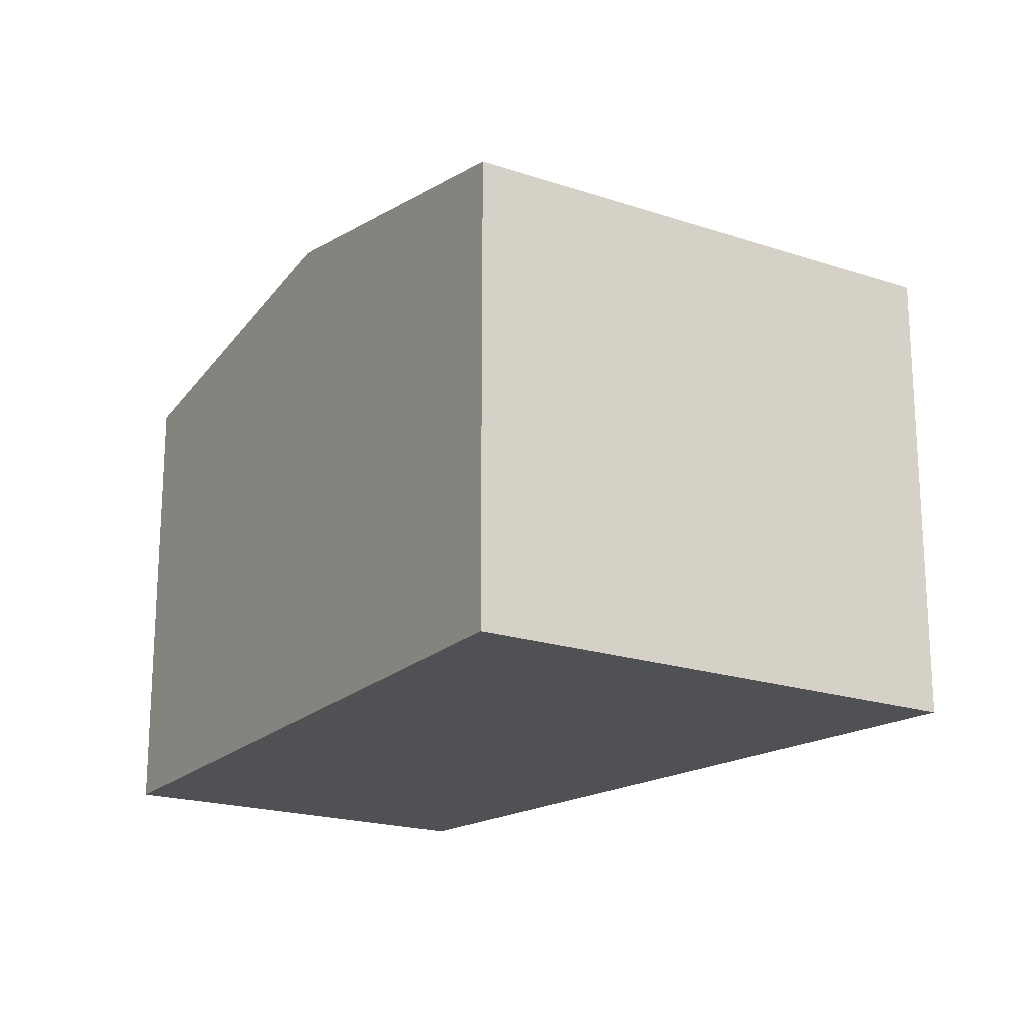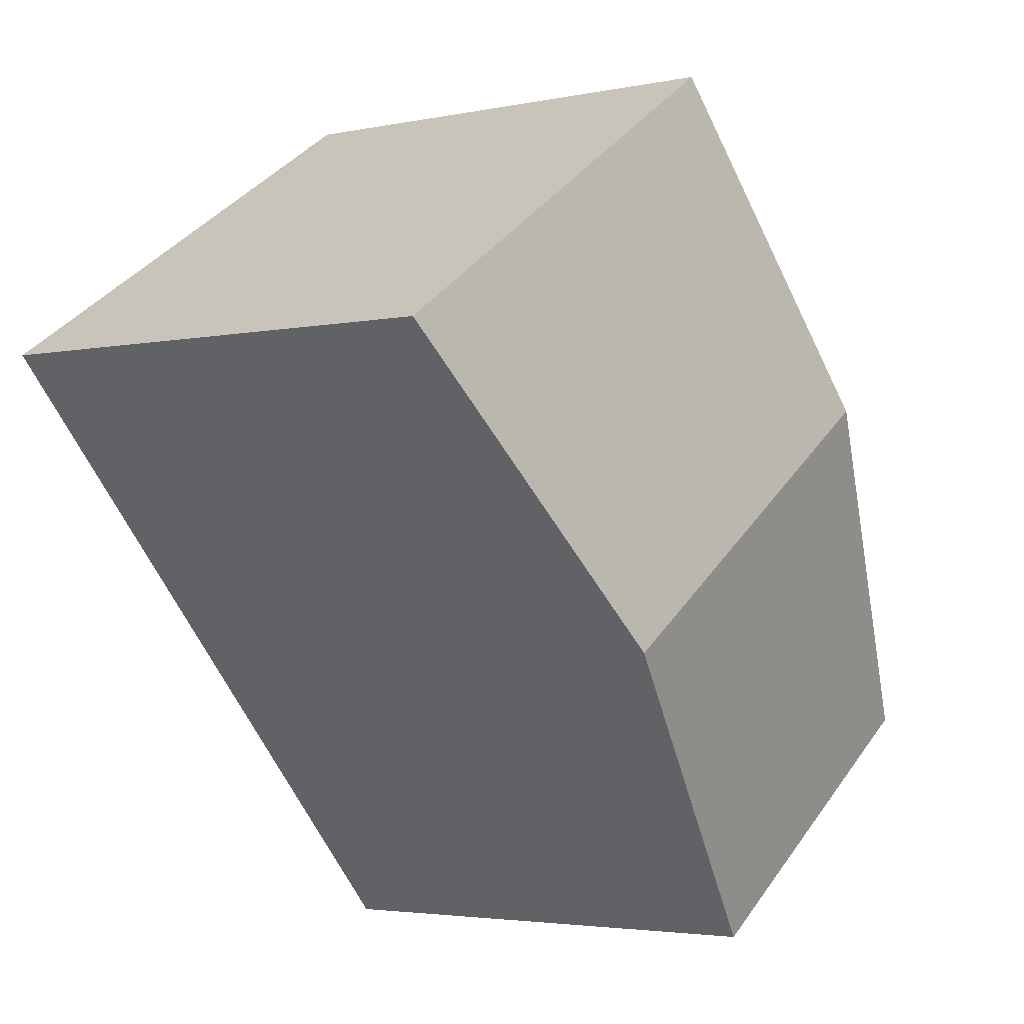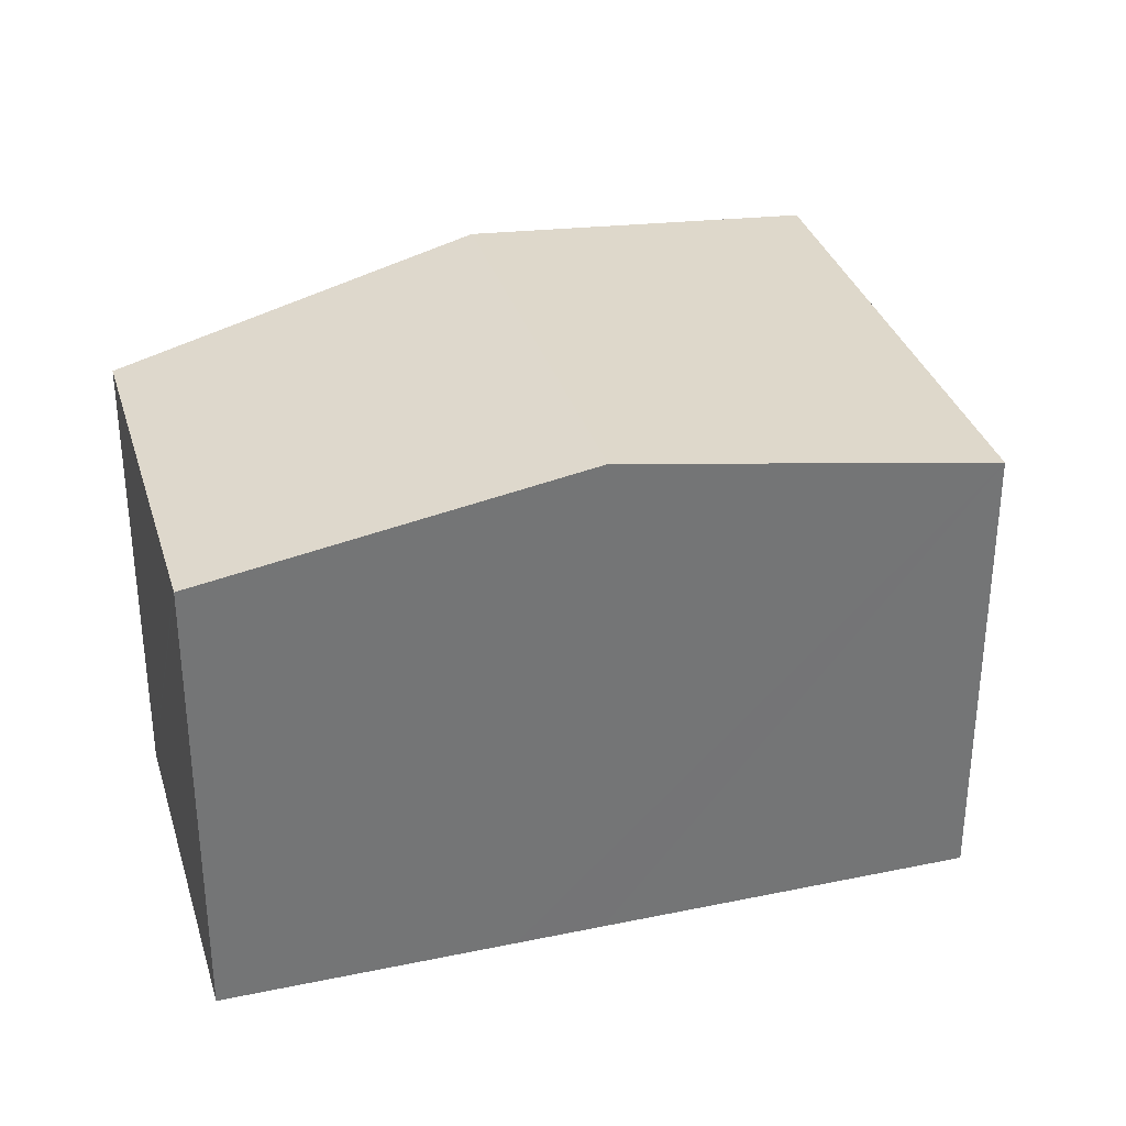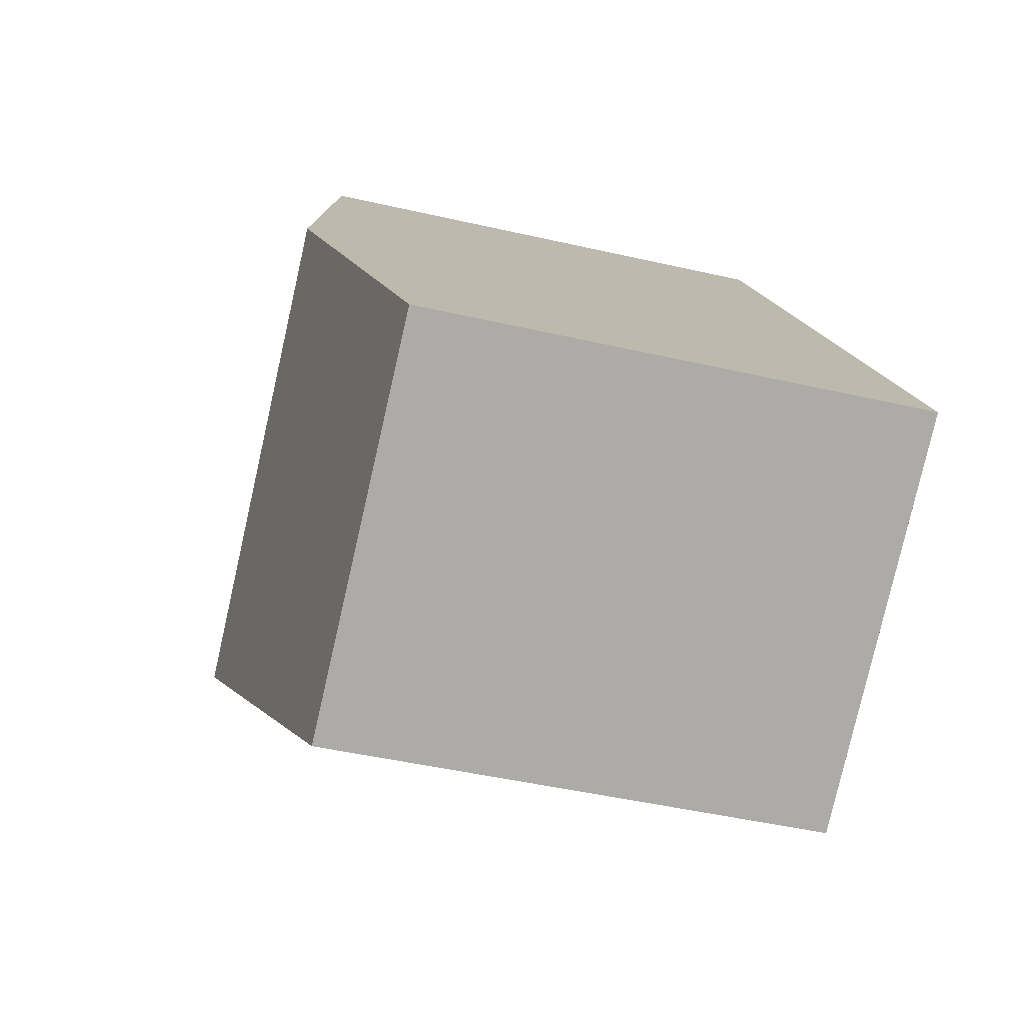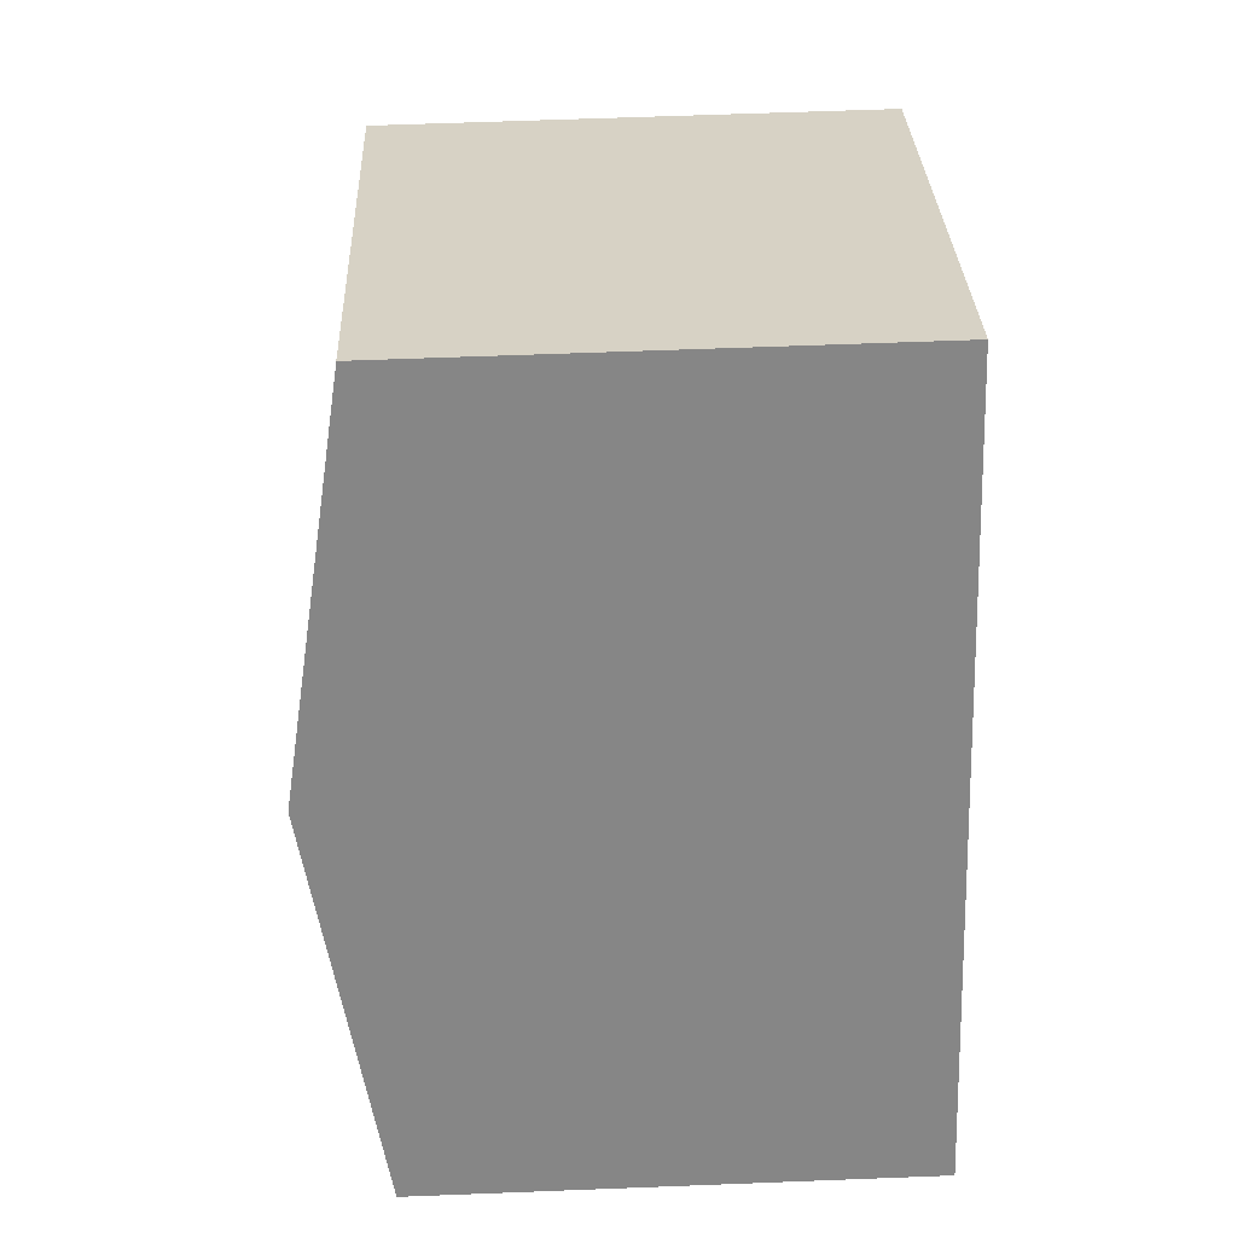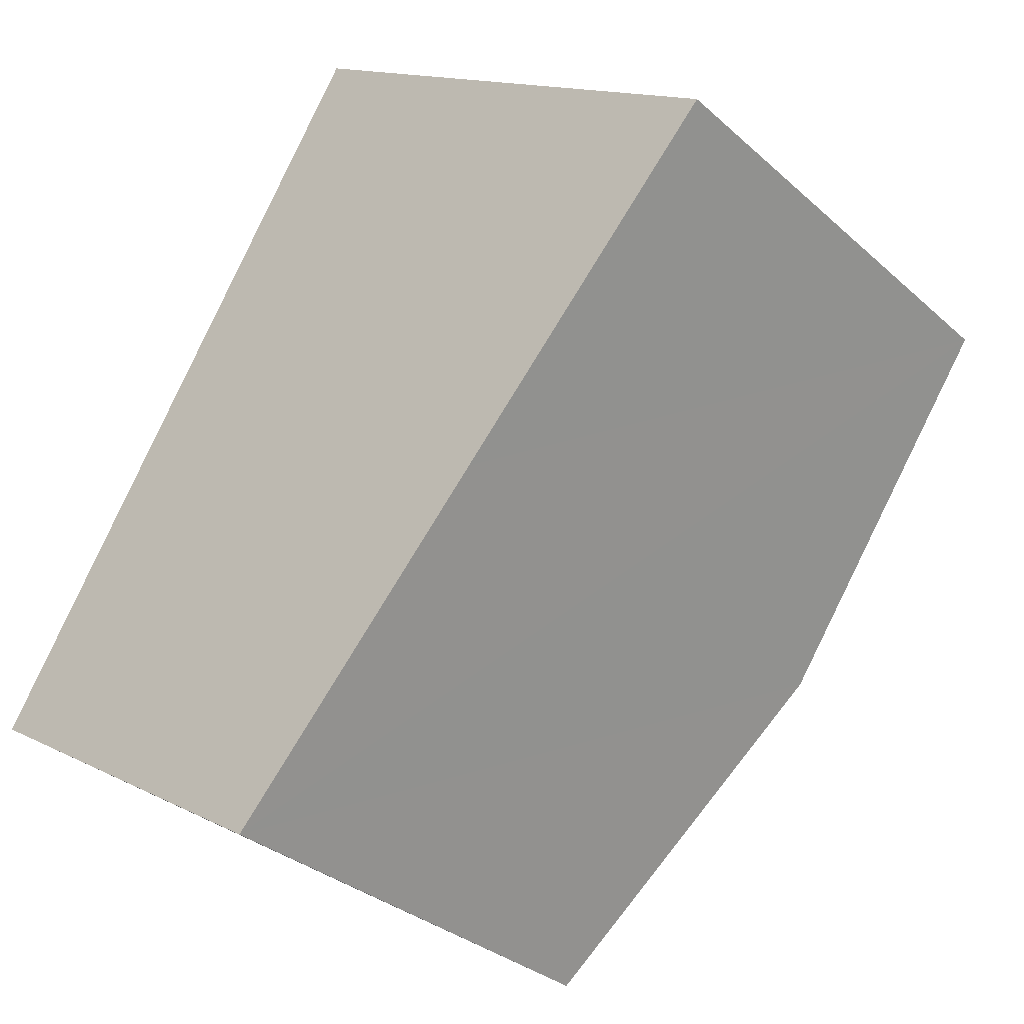
<metadata>
{"format":"obj","ext":"obj","renderer":"f3d","projection":"perspective","resolution":1024,"background":"white","views":[{"elev":-19.8,"azim":0.9,"up":"+Y"},{"elev":-3.3,"azim":125.7,"up":"+Z"},{"elev":33.8,"azim":-73.7,"up":"+Y"},{"elev":-44.7,"azim":-105.1,"up":"+Z"},{"elev":60.4,"azim":-92.3,"up":"+Z"},{"elev":-31.8,"azim":38.9,"up":"+Z"}]}
</metadata>
<code>
v  6.227 6.125 7.781
v  2.652 6.936 4.216
v  5.278 6.125 8.393
v  11.11 6.125 4.634
v  2.832 6.936 4.1
v  7.716 6.936 0.953
v  0 6.117 3.746e-16
v  4.327 6.127 -2.721
v  0.058 6.117 -0.037
v  2.036 6.746 3.238
v  4.327 1.666e-16 -2.721
v  0 0 0
v  0.058 2.266e-18 -0.037
v  2.036 -1.983e-16 3.238
v  2.652 -2.582e-16 4.216
v  5.278 -5.139e-16 8.393
v  11.11 -2.838e-16 4.634
v  6.227 -4.764e-16 7.781
v  7.716 -5.835e-17 0.953
g defaultobject
f 1 2 3
f 2 1 4
f 2 4 5
f 5 4 6
f 7 8 9
f 8 7 10
f 8 10 6
f 6 10 5
f 5 10 2
f 11 9 8
f 9 11 7
f 7 11 12
f 12 11 13
f 12 10 7
f 10 12 2
f 2 12 3
f 3 12 14
f 3 14 15
f 3 15 16
f 16 1 3
f 1 16 4
f 4 16 17
f 17 16 18
f 6 11 8
f 11 6 4
f 11 4 19
f 19 4 17
f 15 18 16
f 18 15 17
f 17 15 19
f 19 15 14
f 19 14 11
f 11 14 12
f 11 12 13

</code>
